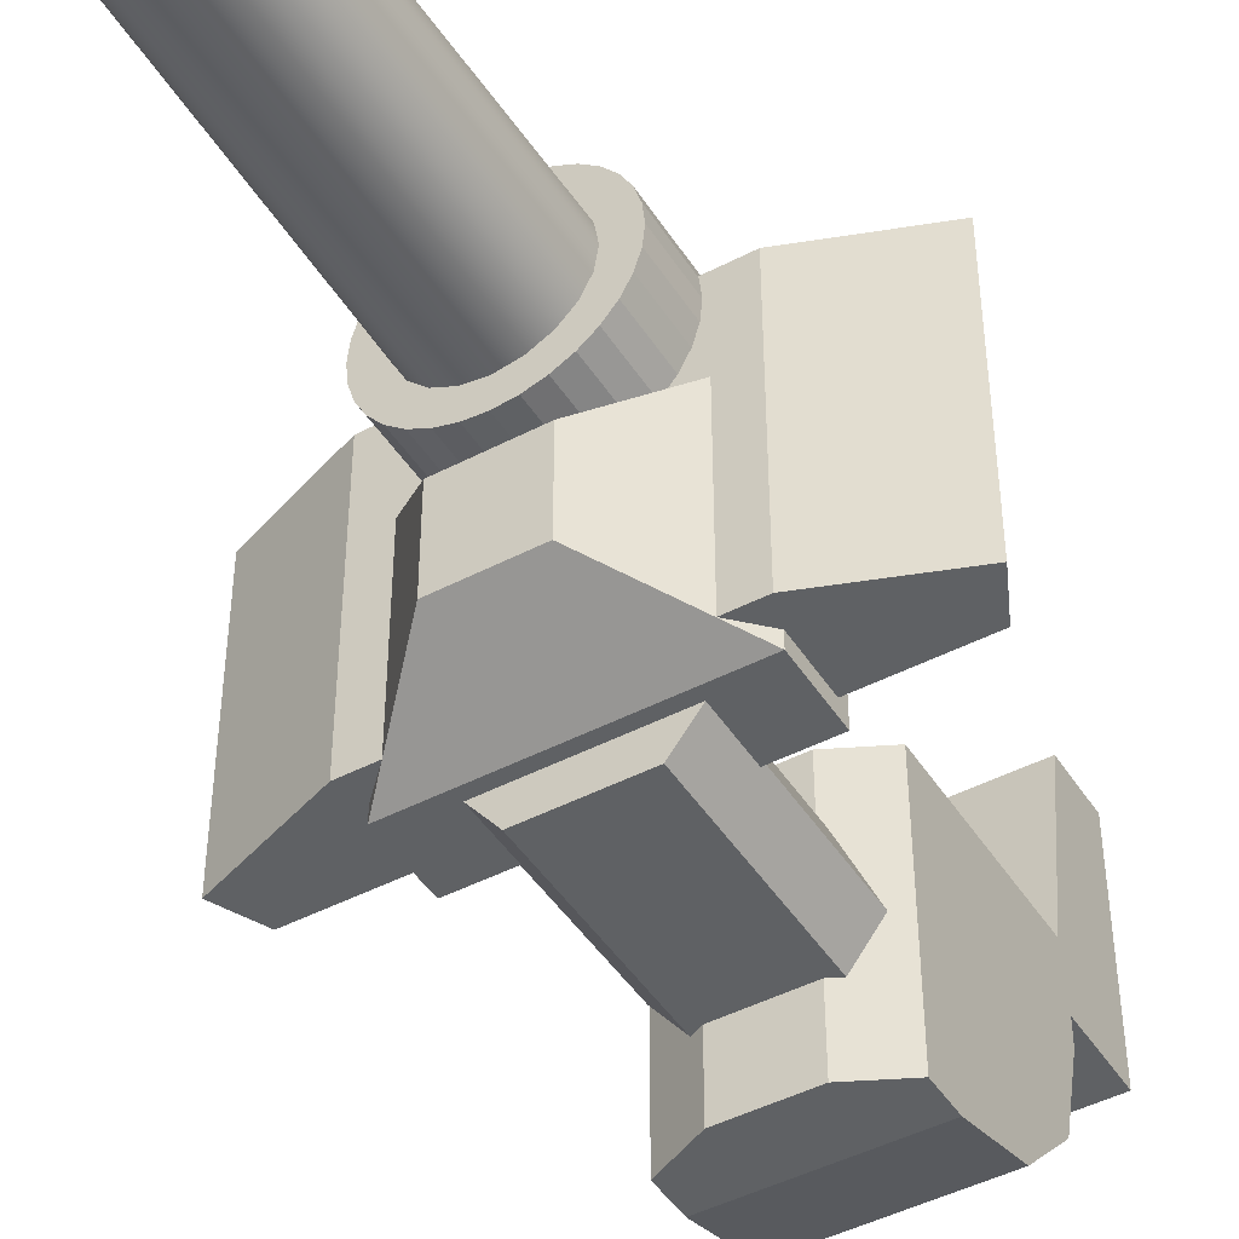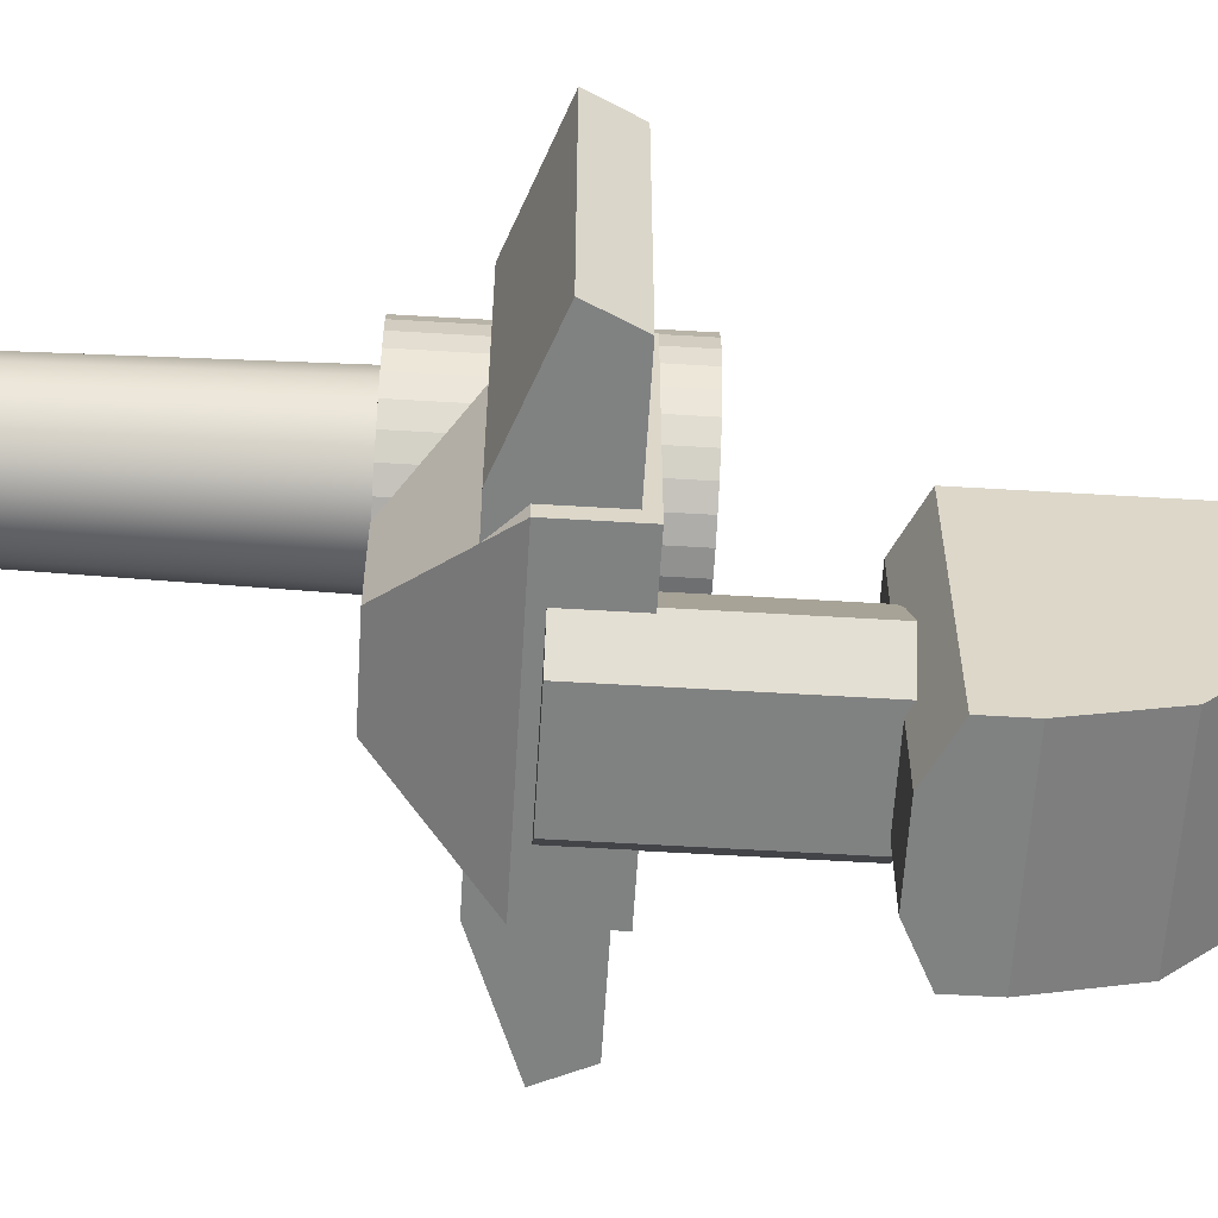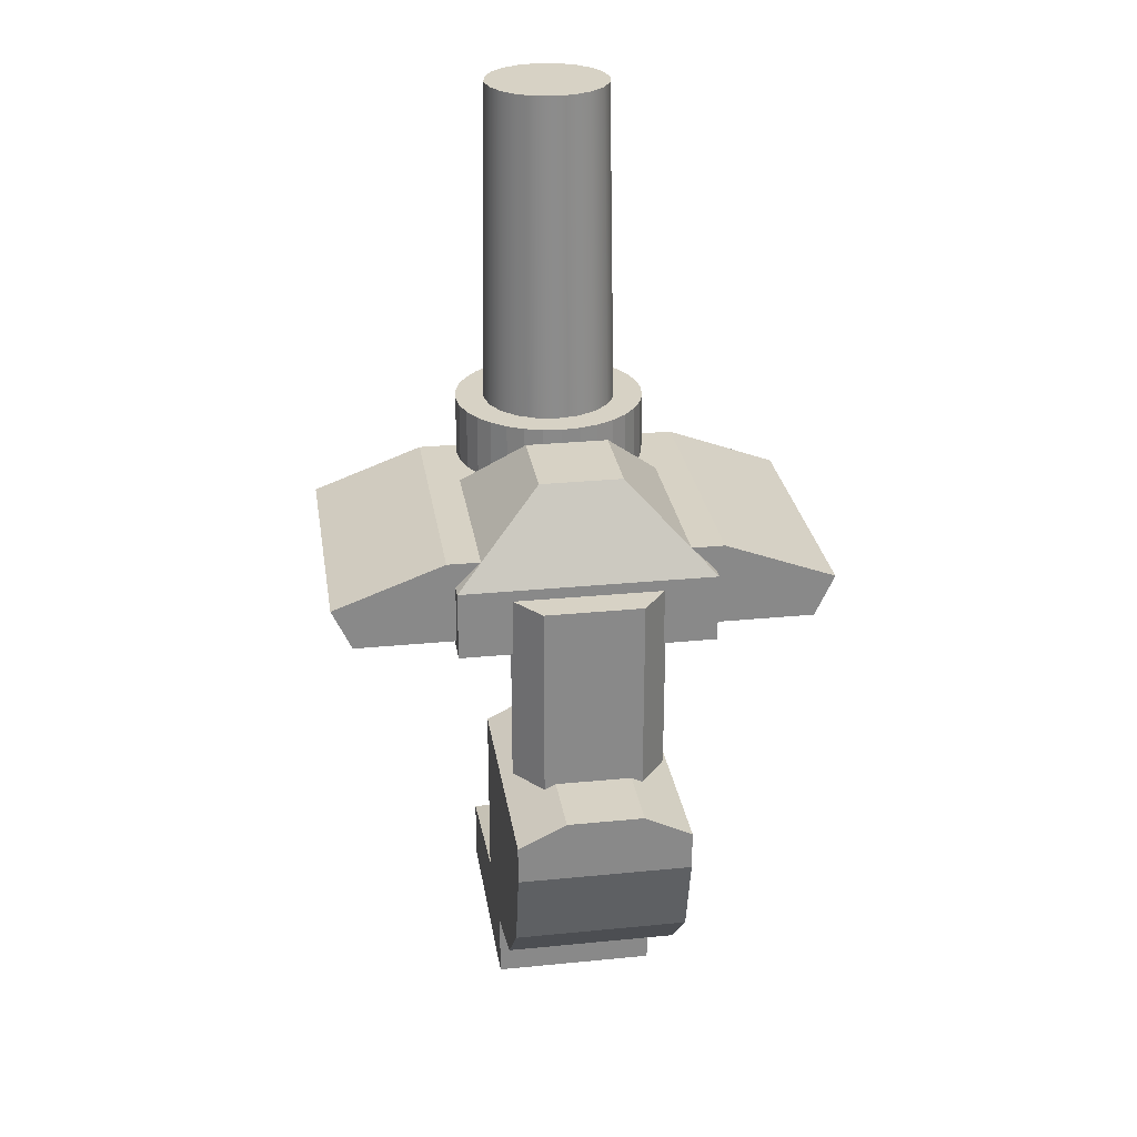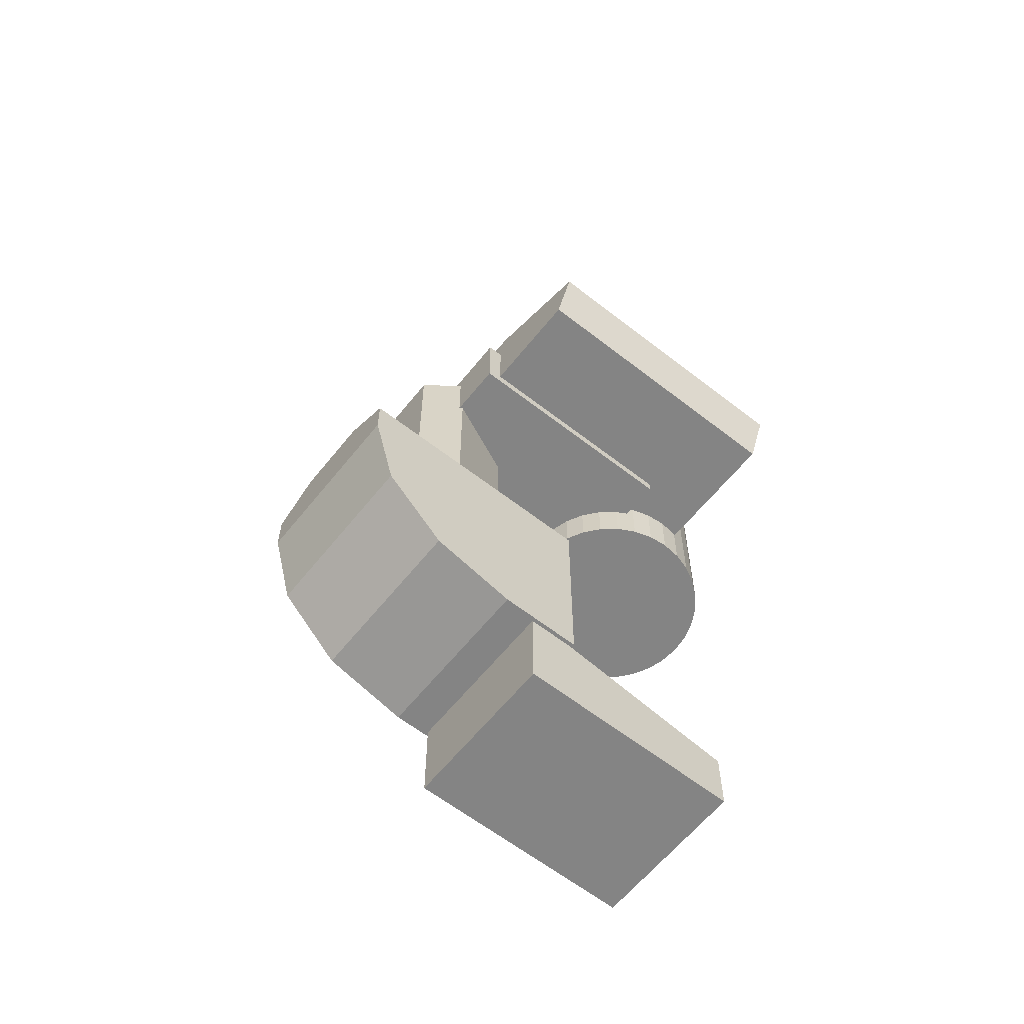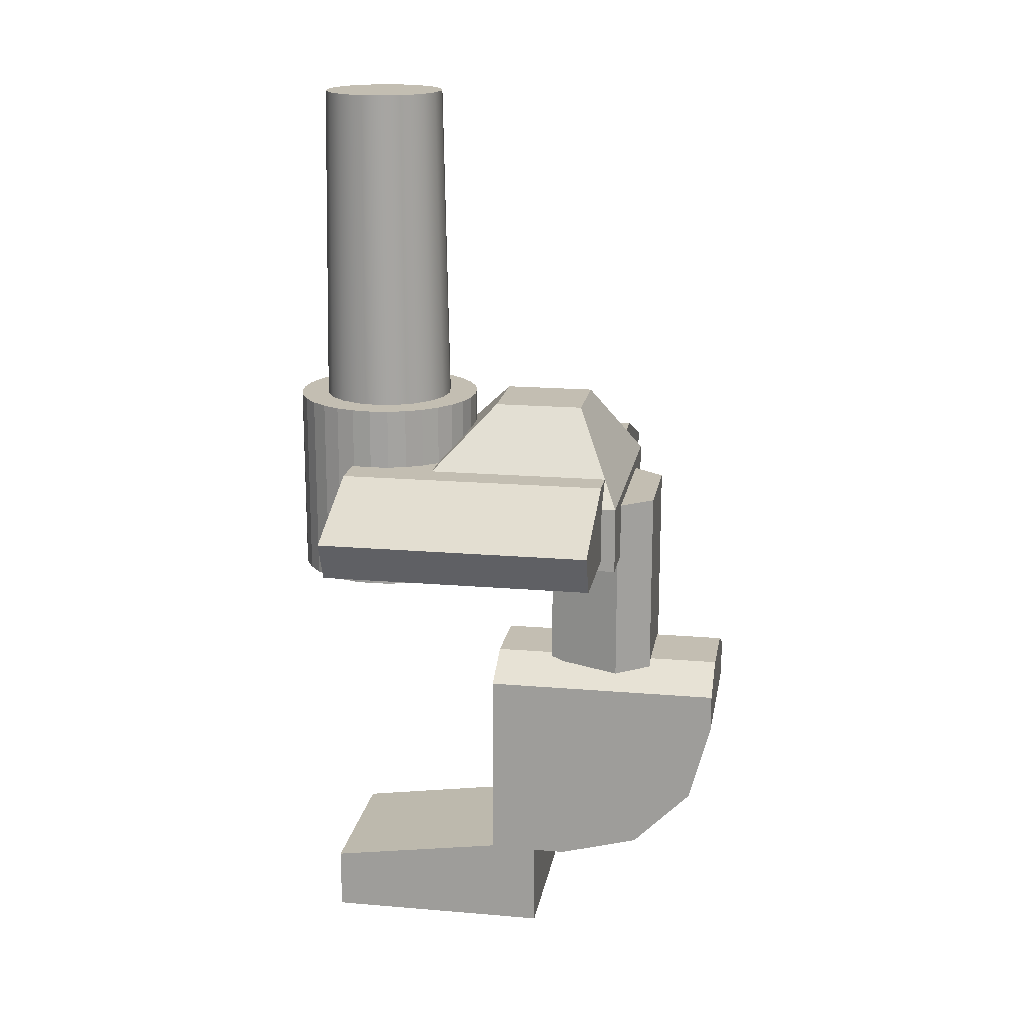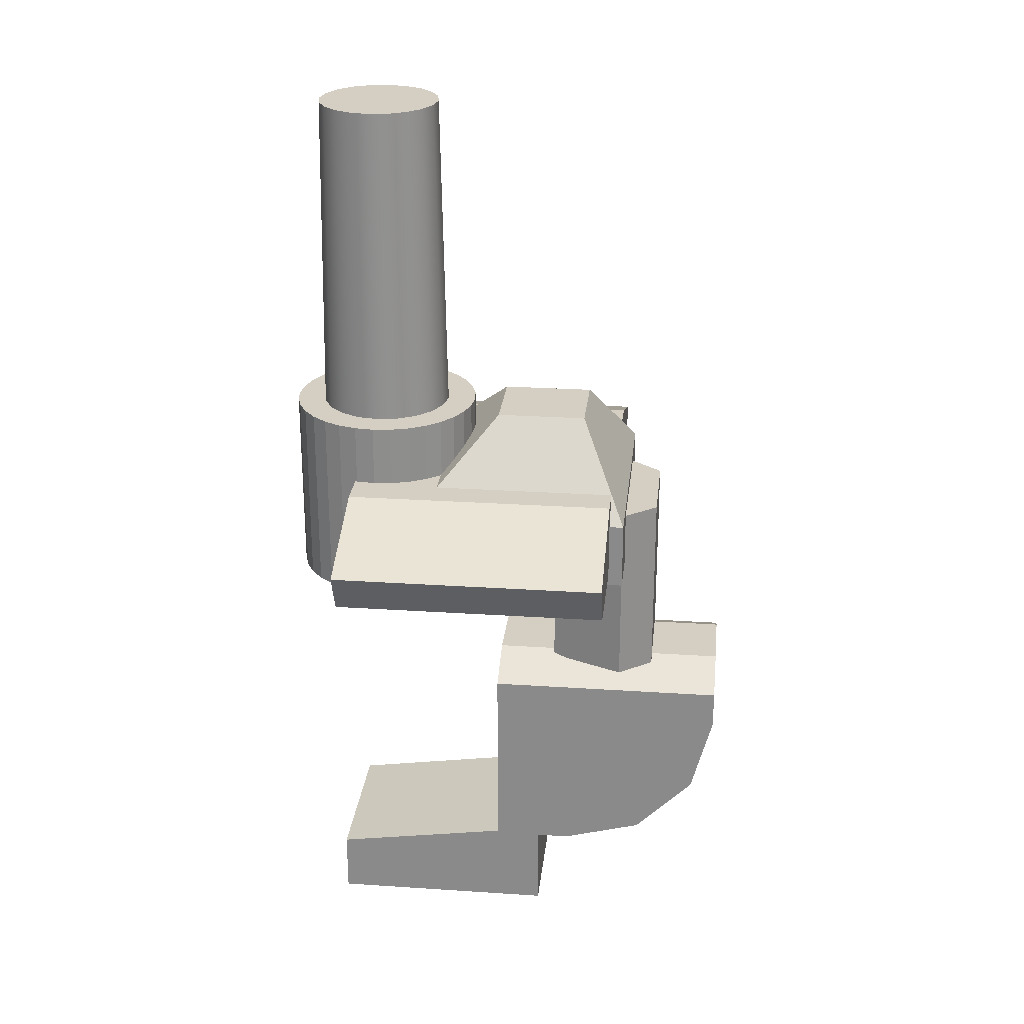
<metadata>
{"format":"obj","ext":"obj","renderer":"f3d","projection":"perspective","resolution":1024,"background":"white","views":[{"elev":-45.8,"azim":30.9,"up":"+Y"},{"elev":-60.3,"azim":86.5,"up":"+Y"},{"elev":27.2,"azim":-8.7,"up":"+Z"},{"elev":-61.4,"azim":51.5,"up":"+Z"},{"elev":17.5,"azim":-80.4,"up":"+Z"},{"elev":25.5,"azim":-83.9,"up":"+Z"}]}
</metadata>
<code>
o CollisionSeat1
v -1 -0.6777 -1.989
v 1 -0.6777 -1.989
v -1 -1.624 -1.989
v -1 -3.545 -0.06685
v -1 -2.585 -1.731
v -1 -3.288 -1.028
v 1 -3.545 -0.06685
v 1 -1.624 -1.989
v 1 -3.288 -1.028
v 1 -2.585 -1.731
v -0.4432 -3.545 0.6544
v -1 -3.545 0.3802
v -1 -0.6777 0.3802
v -0.4432 -0.6777 0.6544
v 1 -3.545 0.3802
v 0.4432 -3.545 0.6544
v 0.4432 -0.6777 0.6544
v 1 -0.6777 0.3802
f 3 1 2 8
f 4 7 15 16 11 12
f 16 17 14 11
f 7 9 10 8 2 18 15
f 7 4 6 9
f 9 6 5 10
f 10 5 3 8
f 2 1 13 14 17 18
f 11 14 13 12
f 17 16 15 18
f 12 13 1 3 5 6 4
o CollisionSeat2
v -0.9553 -1.234 -1.913
v -0.9553 1.459 -2.301
v -0.9553 -1.234 -3.049
v -0.9553 1.459 -3.049
v 0.9553 -1.234 -1.913
v 0.9553 1.459 -2.301
v 0.9553 -1.234 -3.049
v 0.9553 1.459 -3.049
f 19 20 22 21
f 21 22 26 25
f 25 26 24 23
f 23 24 20 19
f 21 25 23 19
f 26 22 20 24
o CollisionSeat3
v -0.5039 -1.391 2.874
v -0.5039 -1.391 0.5893
v 0.5039 -1.391 2.874
v 0.5039 -1.391 0.5893
v -0.8929 -2.282 2.874
v -0.5734 -2.695 2.874
v -0.5734 -2.695 0.5893
v -0.8929 -2.282 0.5893
v 0.5734 -2.695 2.874
v 0.8929 -2.282 2.874
v 0.8929 -2.282 0.5893
v 0.5734 -2.695 0.5893
f 35 36 29 27 31 32
f 37 30 29 36
f 33 34 28 30 37 38
f 31 27 28 34
f 30 28 27 29
f 33 32 31 34
f 35 38 37 36
f 33 38 35 32
o CollisionSeat4
v -1.492 -2.314 3.006
v -1.492 0.3521 3.006
v -1.492 -2.314 2.197
v -1.492 0.3521 2.197
v 1.492 -2.314 3.006
v 1.492 0.3521 3.006
v 1.492 -2.314 2.197
v 1.492 0.3521 2.197
v -0.4845 -1.74 4.032
v -0.4845 -0.6478 4.032
v 0.4845 -0.6478 4.032
v 0.4845 -1.74 4.032
f 39 40 42 41
f 41 42 46 45
f 45 46 44 43
f 44 40 48 49
f 41 45 43 39
f 46 42 40 44
f 50 49 48 47
f 43 44 49 50
f 40 39 47 48
f 39 43 50 47
o CollisionSeat5
v -2.899 -2.143 2.818
v -2.899 1.112 2.818
v -2.671 -2.143 2.328
v -2.671 1.112 2.328
v -1.587 -2.143 3.306
v -1.587 1.112 3.306
v 2.899 -2.143 2.818
v 2.899 1.112 2.818
v 2.671 -2.143 2.328
v 2.671 1.112 2.328
v 1.587 -2.143 3.306
v 1.587 1.112 3.306
f 51 52 54 53
f 61 55 51 53 59 57
f 55 56 52 51
f 60 54 52 56 62 58
f 57 59 60 58
f 61 57 58 62
f 59 53 54 60
f 61 62 56 55
o CollisionSeat6
v 0 1.671 3.971
v 0.2492 1.631 3.971
v 0.474 1.517 3.971
v 0.6524 1.339 3.971
v 0.7669 1.114 3.971
v 0.8064 0.8645 3.971
v 0.7669 0.6153 3.971
v 0.6524 0.3905 3.971
v 0.474 0.2121 3.971
v 0.2492 0.09757 3.971
v 1e-06 0.0581 3.971
v -0.2492 0.09757 3.971
v -0.474 0.2121 3.971
v -0.6524 0.3905 3.971
v -0.7669 0.6153 3.971
v -0.8064 0.8645 3.971
v -0.7669 1.114 3.971
v -0.6524 1.339 3.971
v -0.474 1.517 3.971
v -0.2492 1.631 3.971
v -0.2273 1.564 7.924
v -0.4323 1.46 7.924
v -0.5951 1.297 7.924
v -0.6996 1.092 7.924
v -0.7356 0.8645 7.924
v -0.6996 0.6372 7.924
v -0.5951 0.4322 7.924
v -0.4323 0.2694 7.924
v -0.2273 0.165 7.924
v 2e-06 0.129 7.924
v 0.2273 0.165 7.924
v 0.4324 0.2694 7.924
v 0.5951 0.4322 7.924
v 0.6996 0.6372 7.924
v 0.7356 0.8645 7.924
v 0.6996 1.092 7.924
v 0.5951 1.297 7.924
v 0.4324 1.46 7.924
v 1e-06 1.6 7.924
v 0.2273 1.564 7.924
f 81 80 85 84
f 69 68 97 96
f 67 66 99 98
f 65 64 102 100
f 63 82 83 101
f 75 74 91 90
f 77 76 89 88
f 79 78 87 86
f 85 84 83 101 102 100 99 98 97 96 95 94 93 92 91 90 89 88 87 86
f 74 73 92 91
f 66 65 100 99
f 82 81 84 83
f 76 75 90 89
f 78 77 88 87
f 64 63 101 102
f 80 79 86 85
f 68 67 98 97
f 70 69 96 95
f 71 70 95 94
f 72 71 94 93
f 73 72 93 92
f 73 74 75 76 77 78 79 80 81 82 63 64 65 66 67 68 69 70 71 72
o CollisionSeat7
v -0 2.015 1.739
v -0 2.015 4.039
v 0.2244 1.992 1.739
v 0.2244 1.992 4.039
v 0.4401 1.927 1.739
v 0.4401 1.927 4.039
v 0.6389 1.821 1.739
v 0.6389 1.821 4.039
v 0.8132 1.678 1.739
v 0.8132 1.678 4.039
v 0.9562 1.503 1.739
v 0.9562 1.503 4.039
v 1.062 1.305 1.739
v 1.062 1.305 4.039
v 1.128 1.089 1.739
v 1.128 1.089 4.039
v 1.15 0.8645 1.739
v 1.15 0.8645 4.039
v 1.128 0.6402 1.739
v 1.128 0.6402 4.039
v 1.062 0.4244 1.739
v 1.062 0.4244 4.039
v 0.9562 0.2256 1.739
v 0.9562 0.2256 4.039
v 0.8132 0.05134 1.739
v 0.8132 0.05134 4.039
v 0.6389 -0.09168 1.739
v 0.6389 -0.09168 4.039
v 0.4401 -0.198 1.739
v 0.4401 -0.198 4.039
v 0.2244 -0.2634 1.739
v 0.2244 -0.2634 4.039
v -0 -0.2855 1.739
v -0 -0.2855 4.039
v -0.2244 -0.2634 1.739
v -0.2244 -0.2634 4.039
v -0.4401 -0.198 1.739
v -0.4401 -0.198 4.039
v -0.6389 -0.09168 1.739
v -0.6389 -0.09168 4.039
v -0.8132 0.05134 1.739
v -0.8132 0.05134 4.039
v -0.9562 0.2256 1.739
v -0.9562 0.2256 4.039
v -1.062 0.4244 1.739
v -1.062 0.4244 4.039
v -1.128 0.6402 1.739
v -1.128 0.6402 4.039
v -1.15 0.8645 1.739
v -1.15 0.8645 4.039
v -1.128 1.089 1.739
v -1.128 1.089 4.039
v -1.062 1.305 1.739
v -1.062 1.305 4.039
v -0.9562 1.503 1.739
v -0.9562 1.503 4.039
v -0.8132 1.678 1.739
v -0.8132 1.678 4.039
v -0.6389 1.821 1.739
v -0.6389 1.821 4.039
v -0.4401 1.927 1.739
v -0.4401 1.927 4.039
v -0.2244 1.992 1.739
v -0.2244 1.992 4.039
f 103 104 106 105
f 105 106 108 107
f 107 108 110 109
f 109 110 112 111
f 111 112 114 113
f 113 114 116 115
f 115 116 118 117
f 117 118 120 119
f 119 120 122 121
f 121 122 124 123
f 123 124 126 125
f 125 126 128 127
f 127 128 130 129
f 129 130 132 131
f 131 132 134 133
f 133 134 136 135
f 135 136 138 137
f 137 138 140 139
f 139 140 142 141
f 141 142 144 143
f 143 144 146 145
f 145 146 148 147
f 147 148 150 149
f 149 150 152 151
f 151 152 154 153
f 153 154 156 155
f 155 156 158 157
f 157 158 160 159
f 159 160 162 161
f 161 162 164 163
f 106 104 166 164 162 160 158 156 154 152 150 148 146 144 142 140 138 136 134 132 130 128 126 124 122 120 118 116 114 112 110 108
f 163 164 166 165
f 165 166 104 103
f 103 105 107 109 111 113 115 117 119 121 123 125 127 129 131 133 135 137 139 141 143 145 147 149 151 153 155 157 159 161 163 165

</code>
